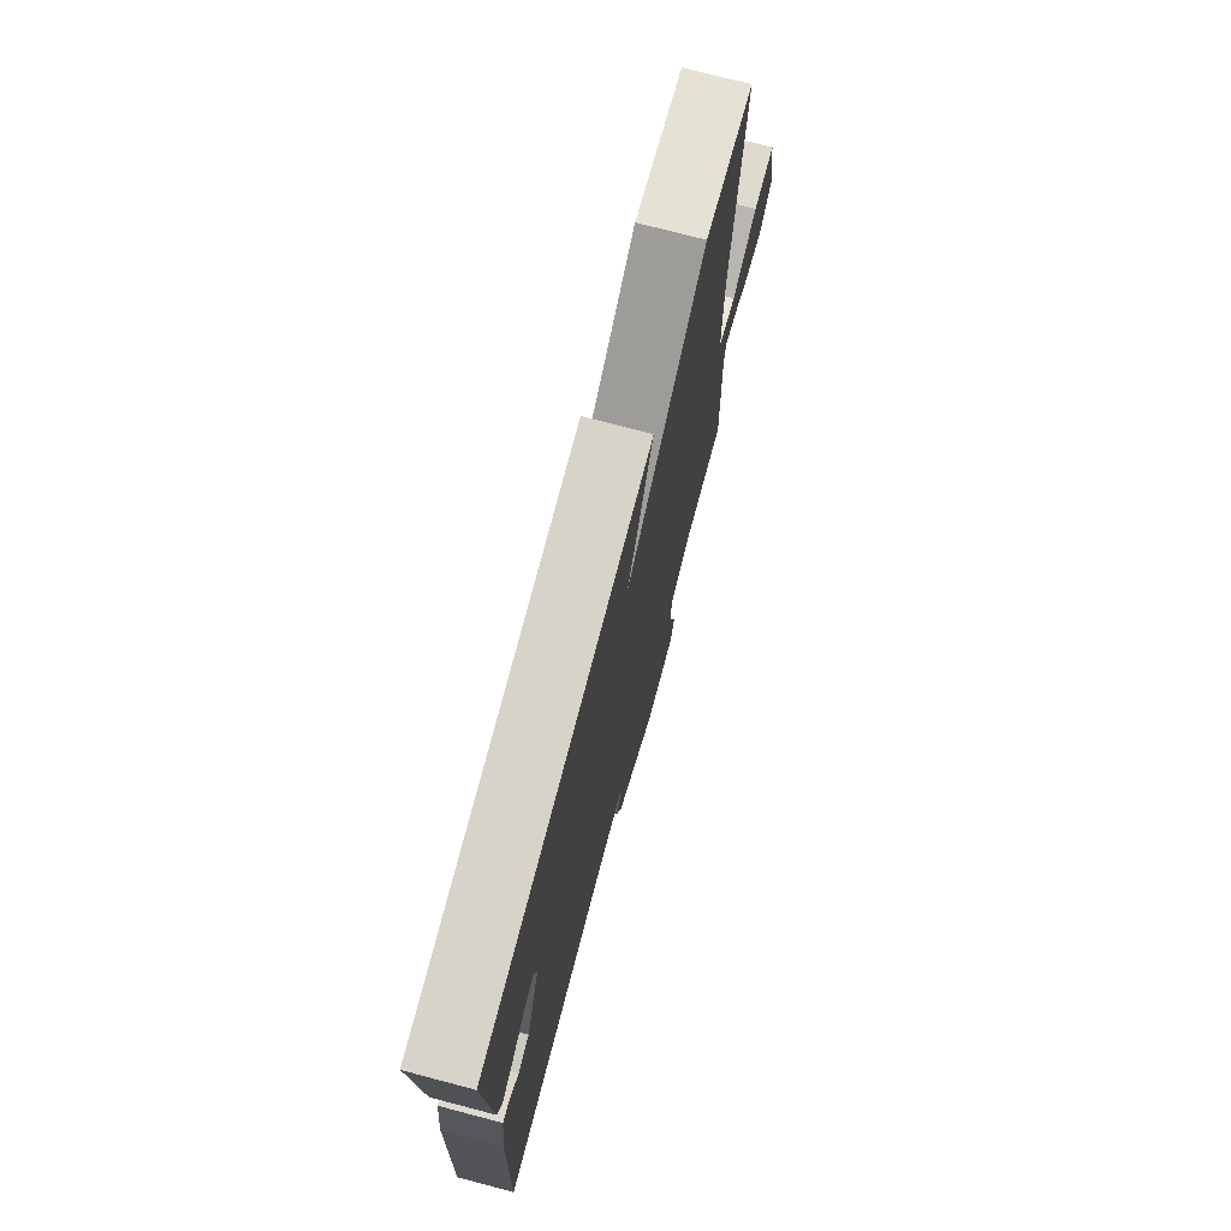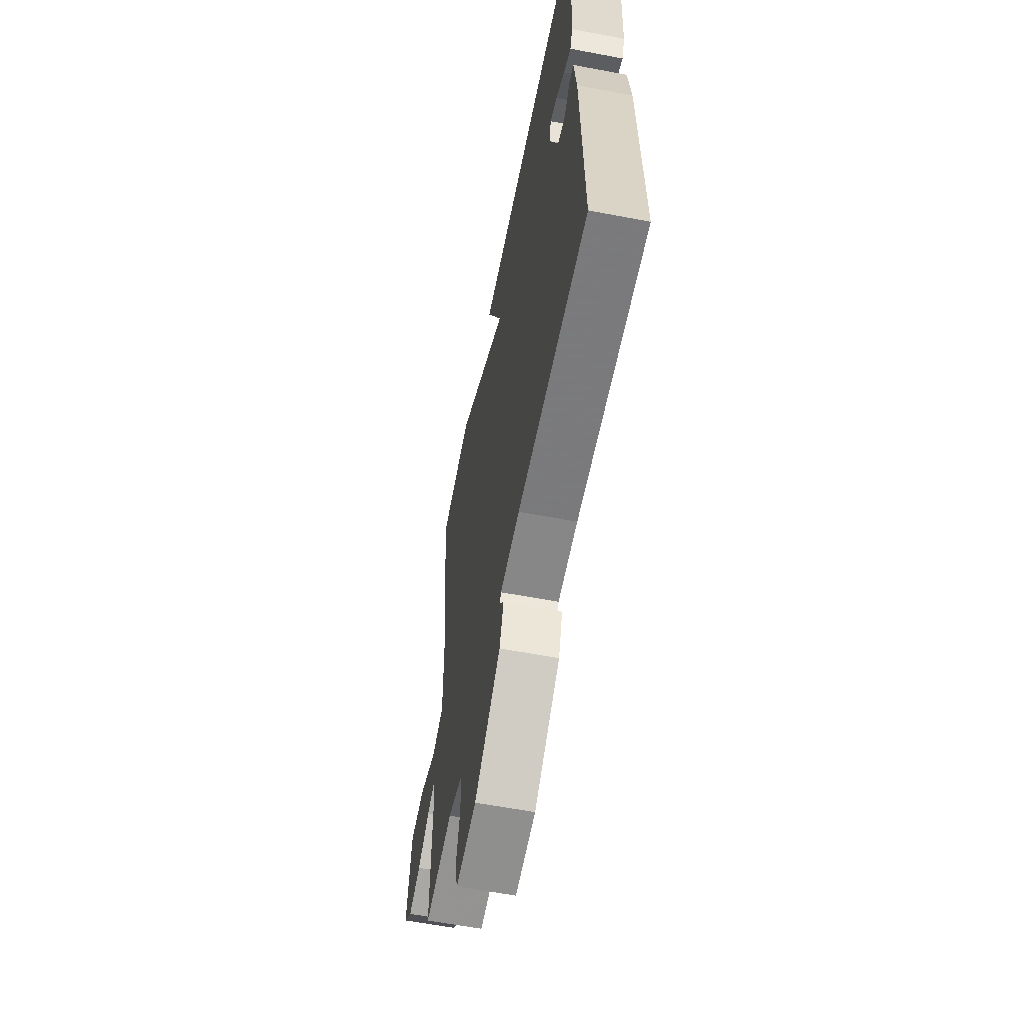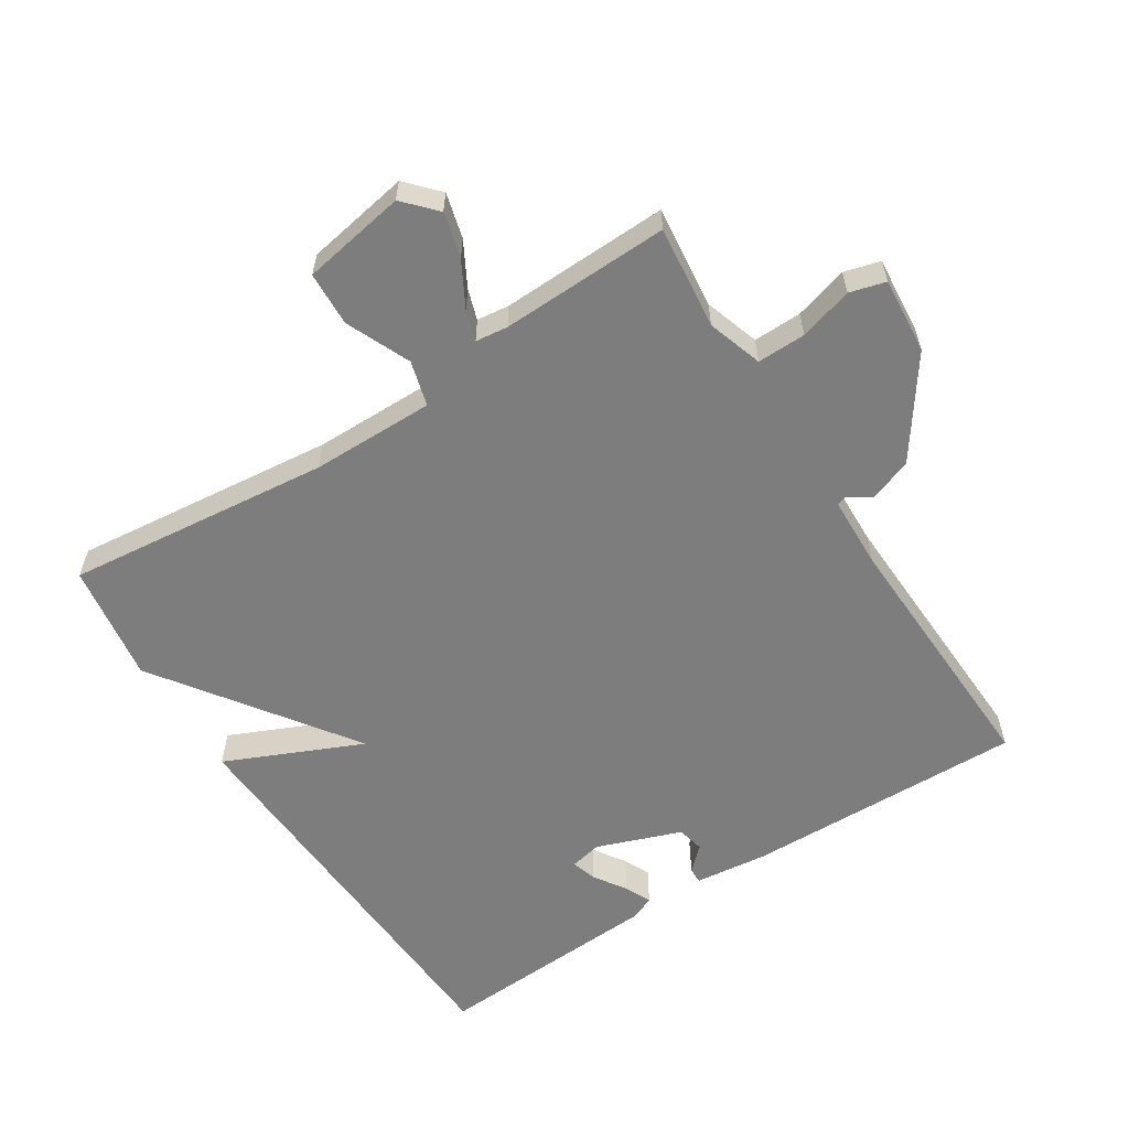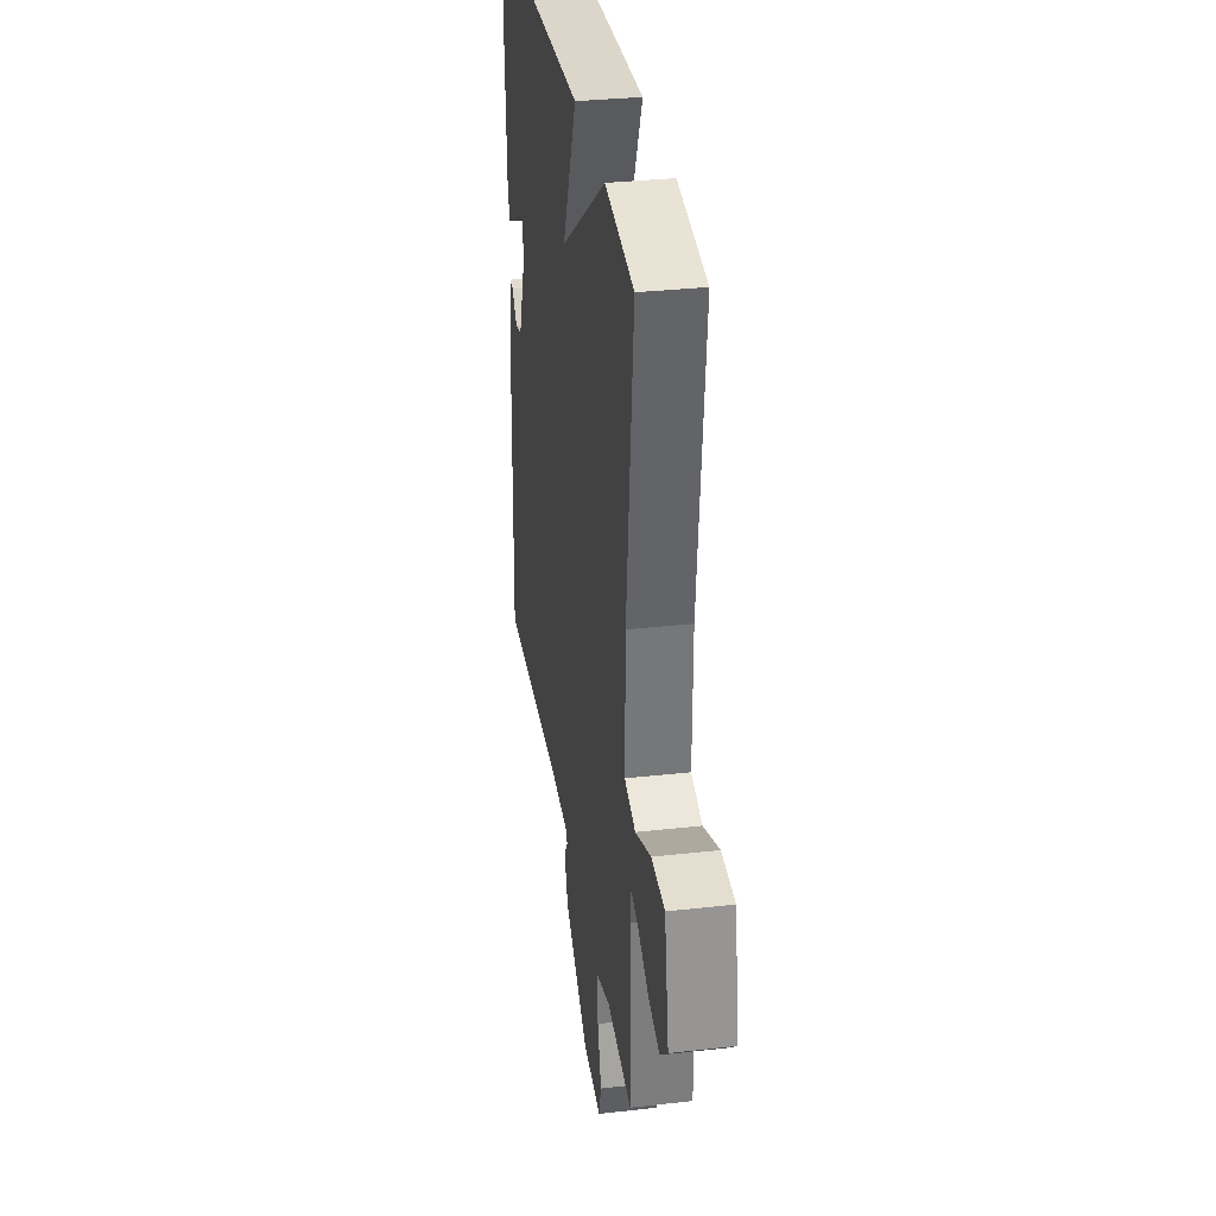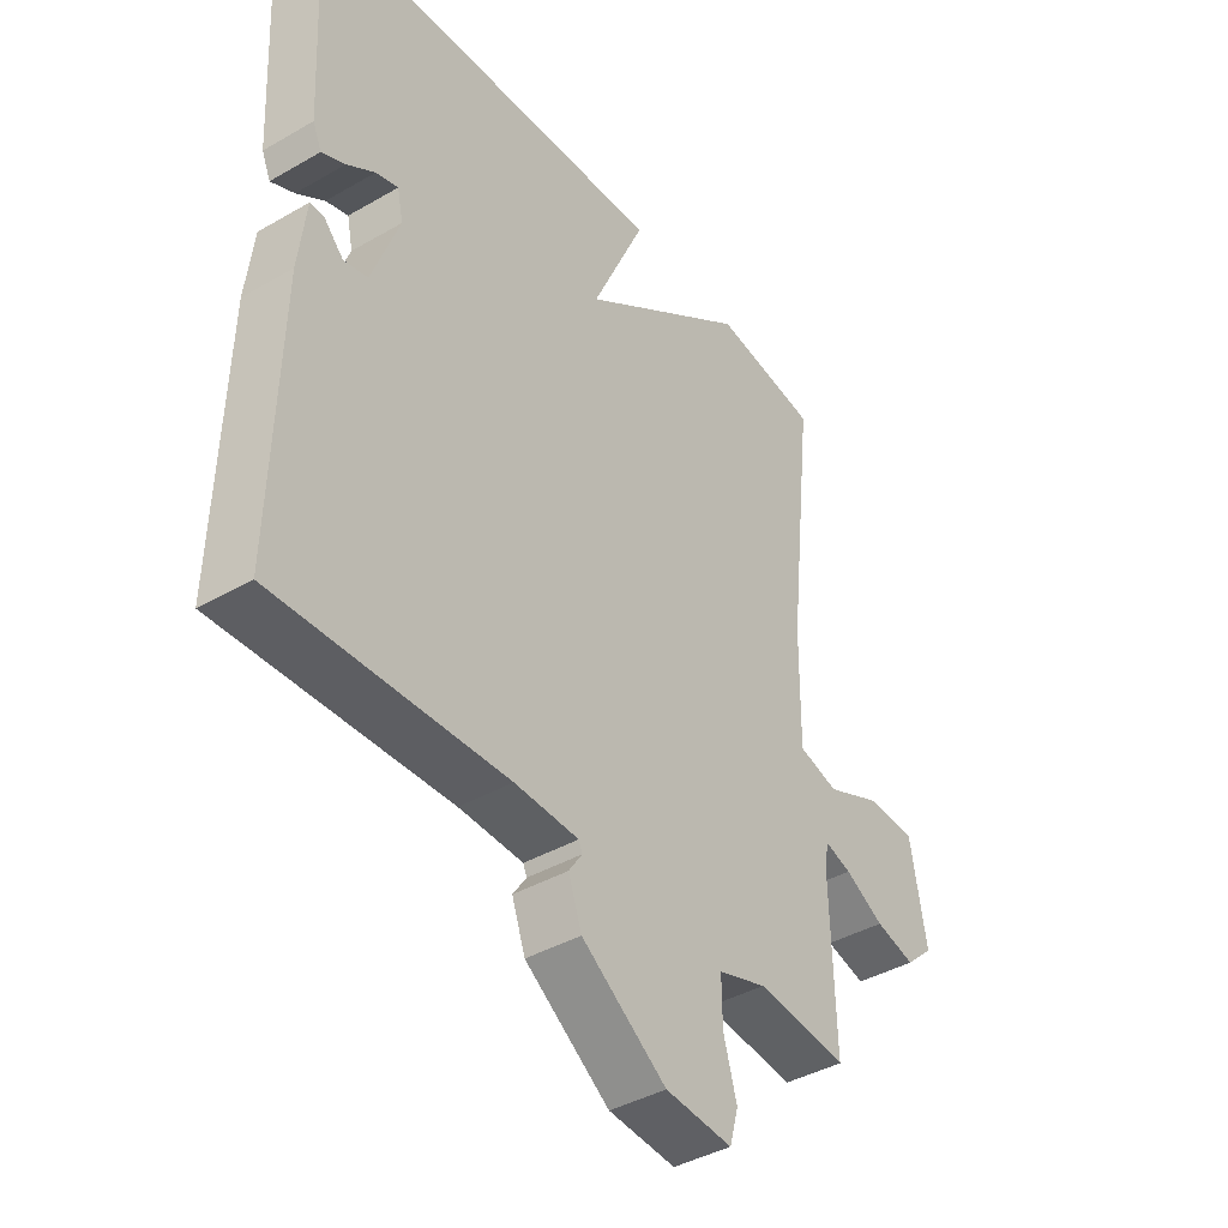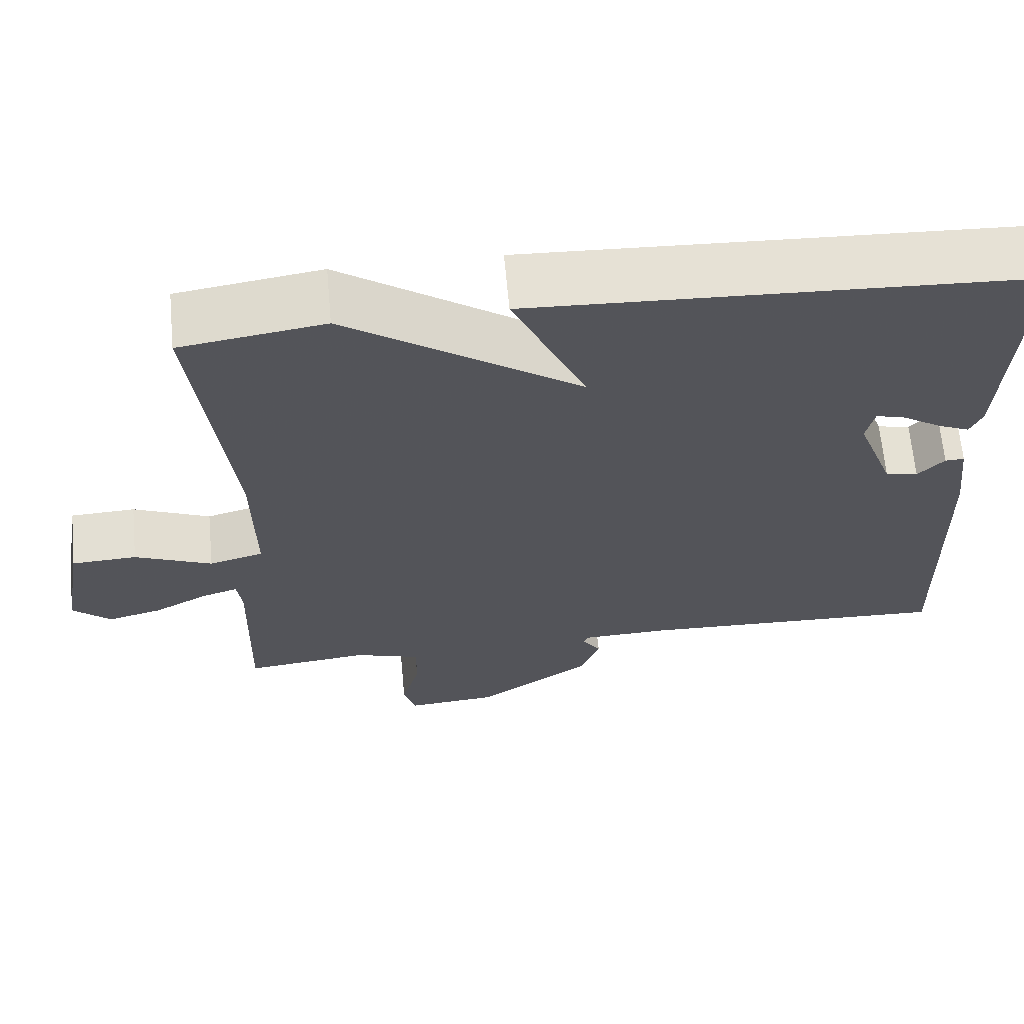
<metadata>
{"format":"obj","ext":"obj","renderer":"f3d","projection":"perspective","resolution":1024,"background":"white","views":[{"elev":74.1,"azim":-75.3,"up":"+Z"},{"elev":-60.3,"azim":-101.0,"up":"+Z"},{"elev":-59.1,"azim":122.8,"up":"+Y"},{"elev":32.8,"azim":81.2,"up":"+Z"},{"elev":-40.6,"azim":-54.7,"up":"+Z"},{"elev":65.4,"azim":174.8,"up":"+Z"}]}
</metadata>
<code>
v -0.5 0.07 -0.5
v -0.489 0.07 -0.078
v -0.476 0.07 0.032
v -0.452 0.07 0.031
v -0.419 0.07 -0.004
v -0.378 0.07 0.005
v -0.331 0.07 0.132
v -0.341 0.07 0.18
v -0.379 0.07 0.169
v -0.427 0.07 0.137
v -0.467 0.07 0.119
v -0.482 0.07 0.154
v -0.5 0.07 0.5
v 0.12 0.07 0.528
v 0.028 0.07 0.323
v 0.32 0.07 0.528
v 0.5 0.07 0.5
v 0.456 0.07 0.101
v 0.454 0.07 -0.085
v 0.522 0.07 -0.104
v 0.619 0.07 -0.062
v 0.701 0.07 -0.066
v 0.728 0.07 -0.223
v 0.68 0.07 -0.267
v 0.612 0.07 -0.249
v 0.545 0.07 -0.212
v 0.499 0.07 -0.197
v 0.493 0.07 -0.246
v 0.5 0.07 -0.5
v 0.344 0.07 -0.482
v 0.261 0.07 -0.509
v 0.262 0.07 -0.582
v 0.285 0.07 -0.663
v 0.27 0.07 -0.717
v 0.155 0.07 -0.707
v 0.009 0.07 -0.604
v -0.014 0.07 -0.539
v 0.009 0.07 -0.505
v 0.003 0.07 -0.49
v -0.107 0.07 -0.486
v -0.5 0 -0.5
v -0.489 0 -0.078
v -0.476 0 0.032
v -0.452 0 0.031
v -0.419 0 -0.004
v -0.378 0 0.005
v -0.331 0 0.132
v -0.341 0 0.18
v -0.379 0 0.169
v -0.427 0 0.137
v -0.467 0 0.119
v -0.482 0 0.154
v -0.5 0 0.5
v 0.12 0 0.528
v 0.028 0 0.323
v 0.32 0 0.528
v 0.5 0 0.5
v 0.456 0 0.101
v 0.454 0 -0.085
v 0.522 0 -0.104
v 0.619 0 -0.062
v 0.701 0 -0.066
v 0.728 0 -0.223
v 0.68 0 -0.267
v 0.612 0 -0.249
v 0.545 0 -0.212
v 0.499 0 -0.197
v 0.493 0 -0.246
v 0.5 0 -0.5
v 0.344 0 -0.482
v 0.261 0 -0.509
v 0.262 0 -0.582
v 0.285 0 -0.663
v 0.27 0 -0.717
v 0.155 0 -0.707
v 0.009 0 -0.604
v -0.014 0 -0.539
v 0.009 0 -0.505
v 0.003 0 -0.49
v -0.107 0 -0.486
f 36 37 38
f 35 36 38
f 34 35 38
f 33 34 38
f 32 33 38
f 31 32 38 39
f 30 31 39
f 28 29 30
f 30 39 40
f 28 30 40
f 27 28 40
f 24 25 26
f 23 24 26
f 22 23 26
f 21 22 26
f 20 21 26
f 19 20 26 27
f 15 16 17 18
f 15 18 19
f 12 13 14 15
f 9 10 11 12
f 8 9 12 15
f 19 27 40
f 15 19 40
f 8 15 40
f 7 8 40
f 3 4 5
f 2 3 5
f 1 2 5 6
f 1 6 7 40
f 78 77 76
f 78 76 75
f 78 75 74
f 78 74 73
f 78 73 72
f 79 78 72 71
f 79 71 70
f 70 69 68
f 80 79 70
f 80 70 68
f 80 68 67
f 66 65 64
f 66 64 63
f 66 63 62
f 66 62 61
f 66 61 60
f 67 66 60 59
f 58 57 56 55
f 59 58 55
f 55 54 53 52
f 52 51 50 49
f 55 52 49 48
f 80 67 59
f 80 59 55
f 80 55 48
f 80 48 47
f 45 44 43
f 45 43 42
f 46 45 42 41
f 80 47 46 41
f 1 41 42 2
f 2 42 43 3
f 3 43 44 4
f 4 44 45 5
f 5 45 46 6
f 6 46 47 7
f 7 47 48 8
f 8 48 49 9
f 9 49 50 10
f 10 50 51 11
f 11 51 52 12
f 12 52 53 13
f 13 53 54 14
f 14 54 55 15
f 15 55 56 16
f 16 56 57 17
f 17 57 58 18
f 18 58 59 19
f 19 59 60 20
f 20 60 61 21
f 21 61 62 22
f 22 62 63 23
f 23 63 64 24
f 24 64 65 25
f 25 65 66 26
f 26 66 67 27
f 27 67 68 28
f 28 68 69 29
f 29 69 70 30
f 30 70 71 31
f 31 71 72 32
f 32 72 73 33
f 33 73 74 34
f 34 74 75 35
f 35 75 76 36
f 36 76 77 37
f 37 77 78 38
f 38 78 79 39
f 39 79 80 40
f 40 80 41 1

</code>
